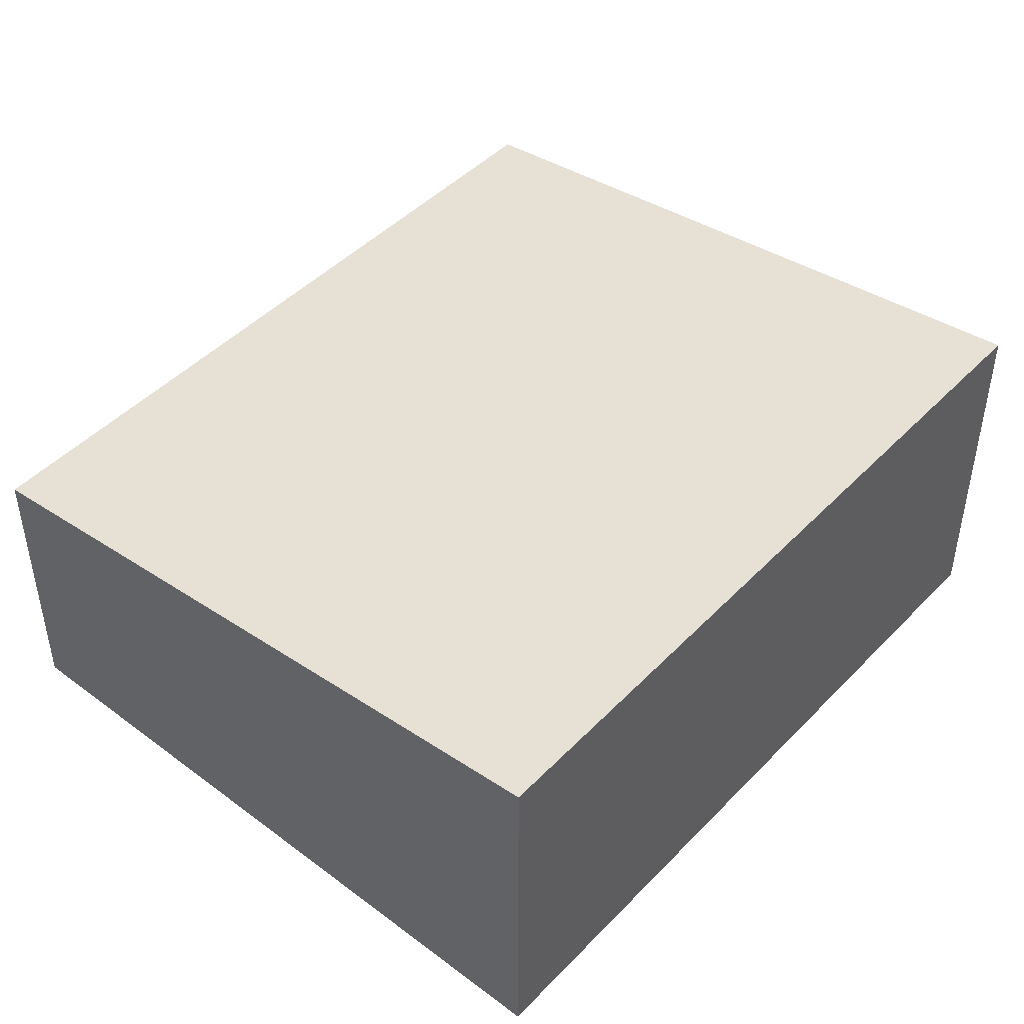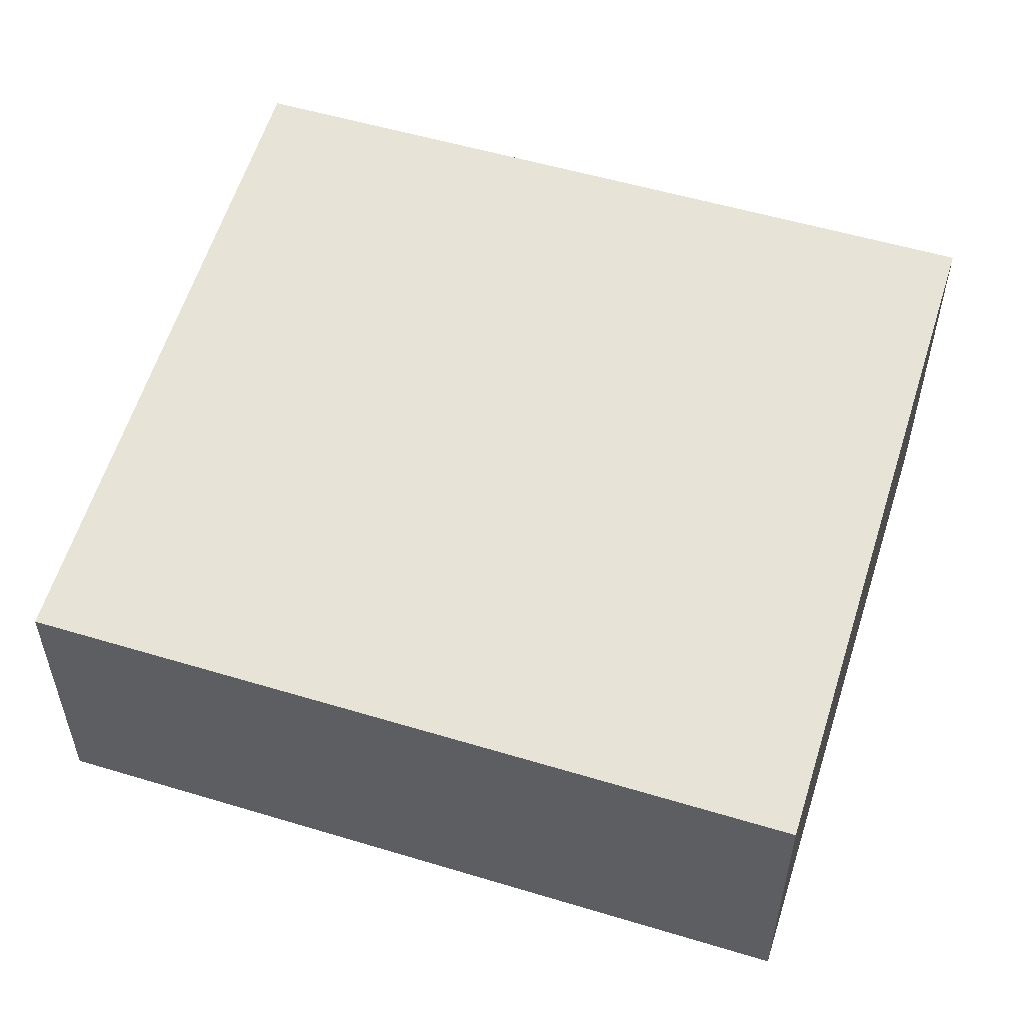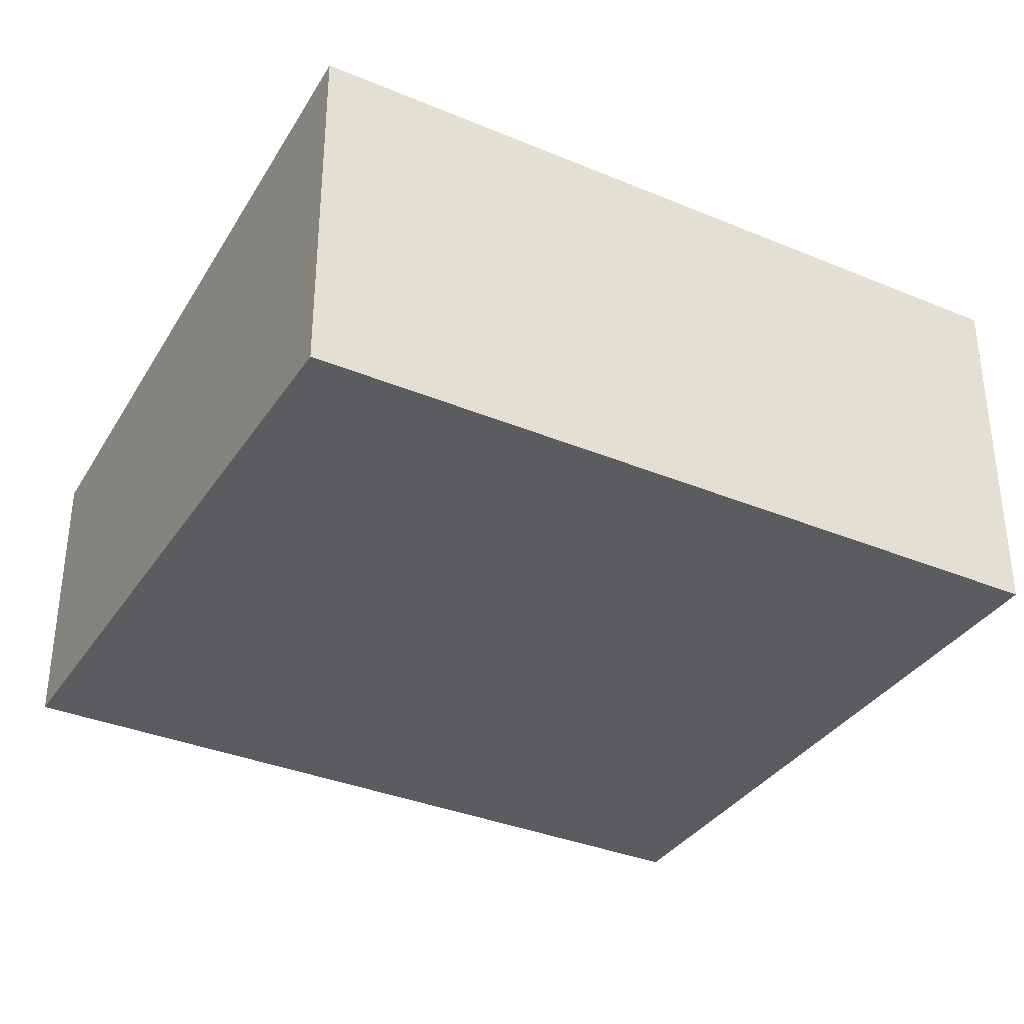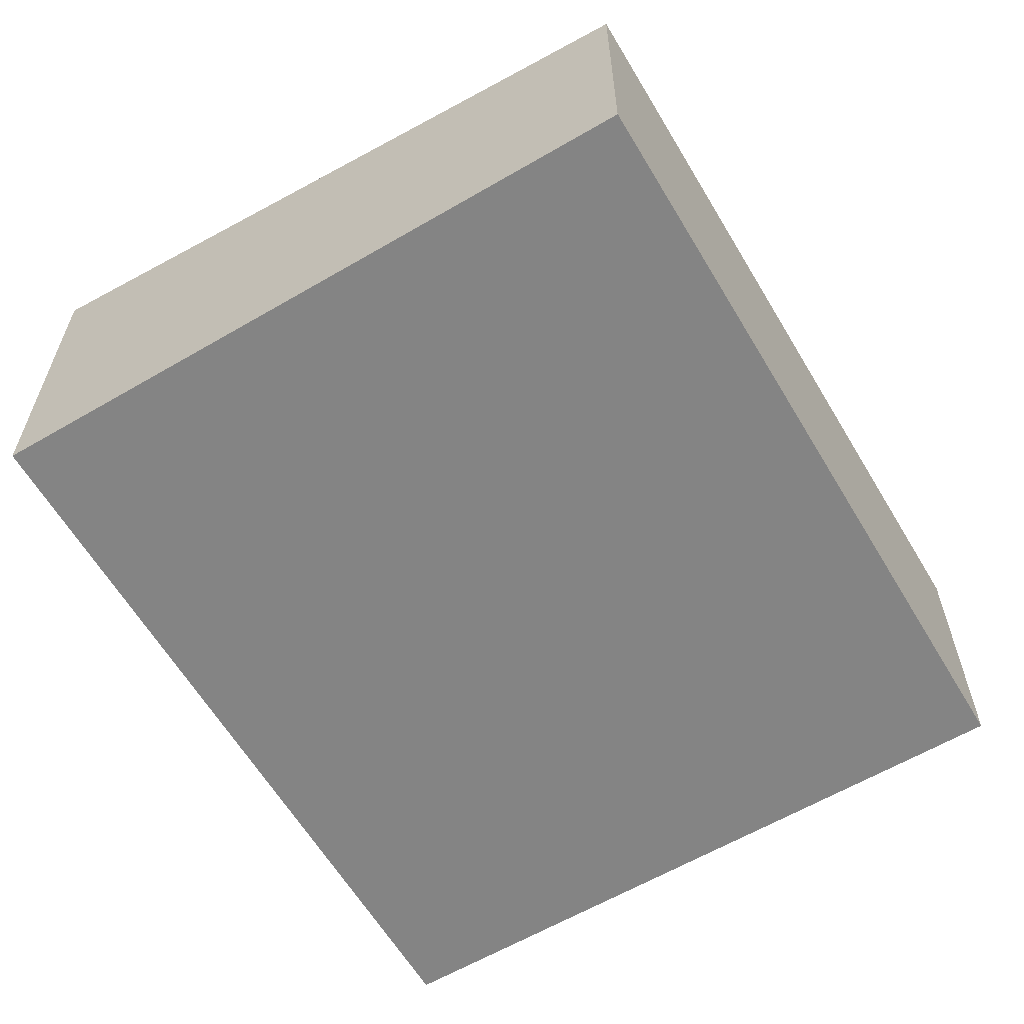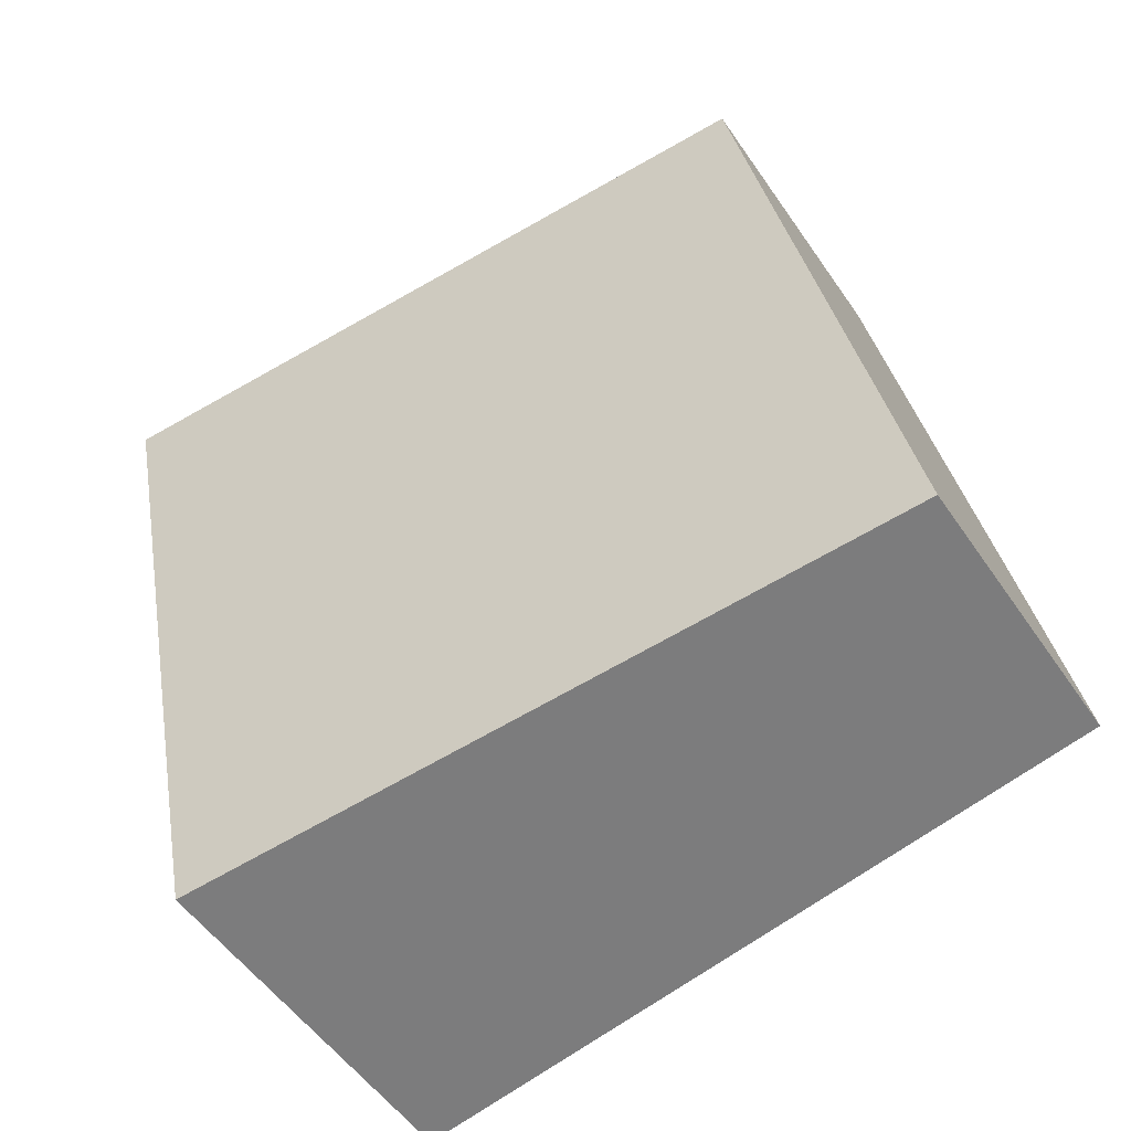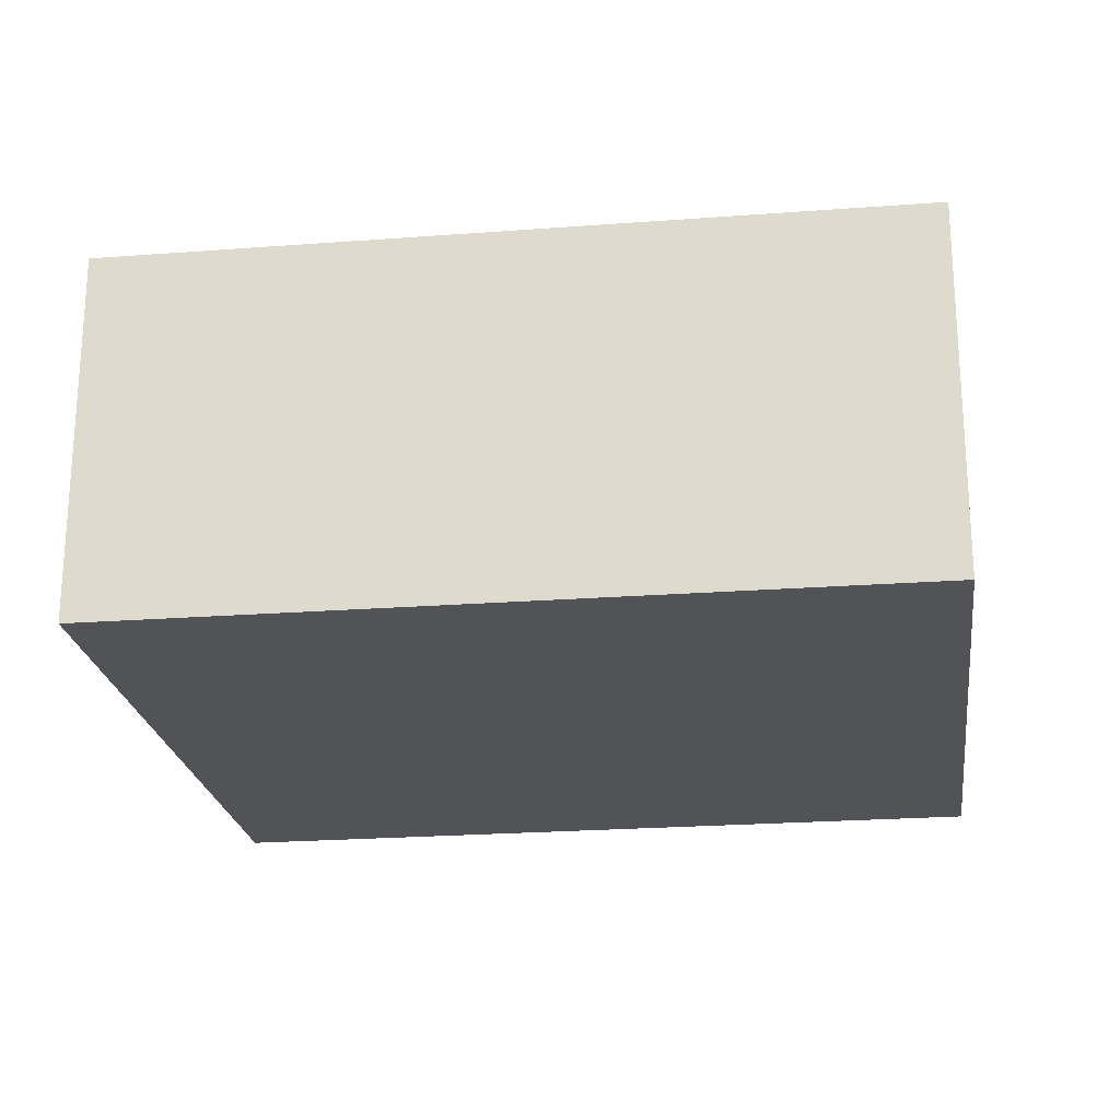
<metadata>
{"format":"obj","ext":"obj","renderer":"f3d","projection":"perspective","resolution":1024,"background":"white","views":[{"elev":46.0,"azim":52.1,"up":"+Y"},{"elev":54.7,"azim":-61.0,"up":"+Y"},{"elev":-35.1,"azim":72.4,"up":"+Y"},{"elev":-61.4,"azim":-138.0,"up":"+Y"},{"elev":-52.1,"azim":-146.8,"up":"+Z"},{"elev":-22.5,"azim":108.9,"up":"+Y"}]}
</metadata>
<code>
v  5.356 2.853 -1.067
v  1.214 2.269 6.09
v  6.59 2.855 5.018
v  0 2.269 1.389e-16
v  6.59 -3.073e-16 5.018
v  5.356 6.533e-17 -1.067
v  0 0 0
v  1.214 -3.729e-16 6.09
g defaultobject
f 1 2 3
f 2 1 4
f 5 1 3
f 1 5 6
f 6 4 1
f 4 6 7
f 7 2 4
f 2 7 8
f 2 5 3
f 5 2 8
f 8 6 5
f 6 8 7

</code>
